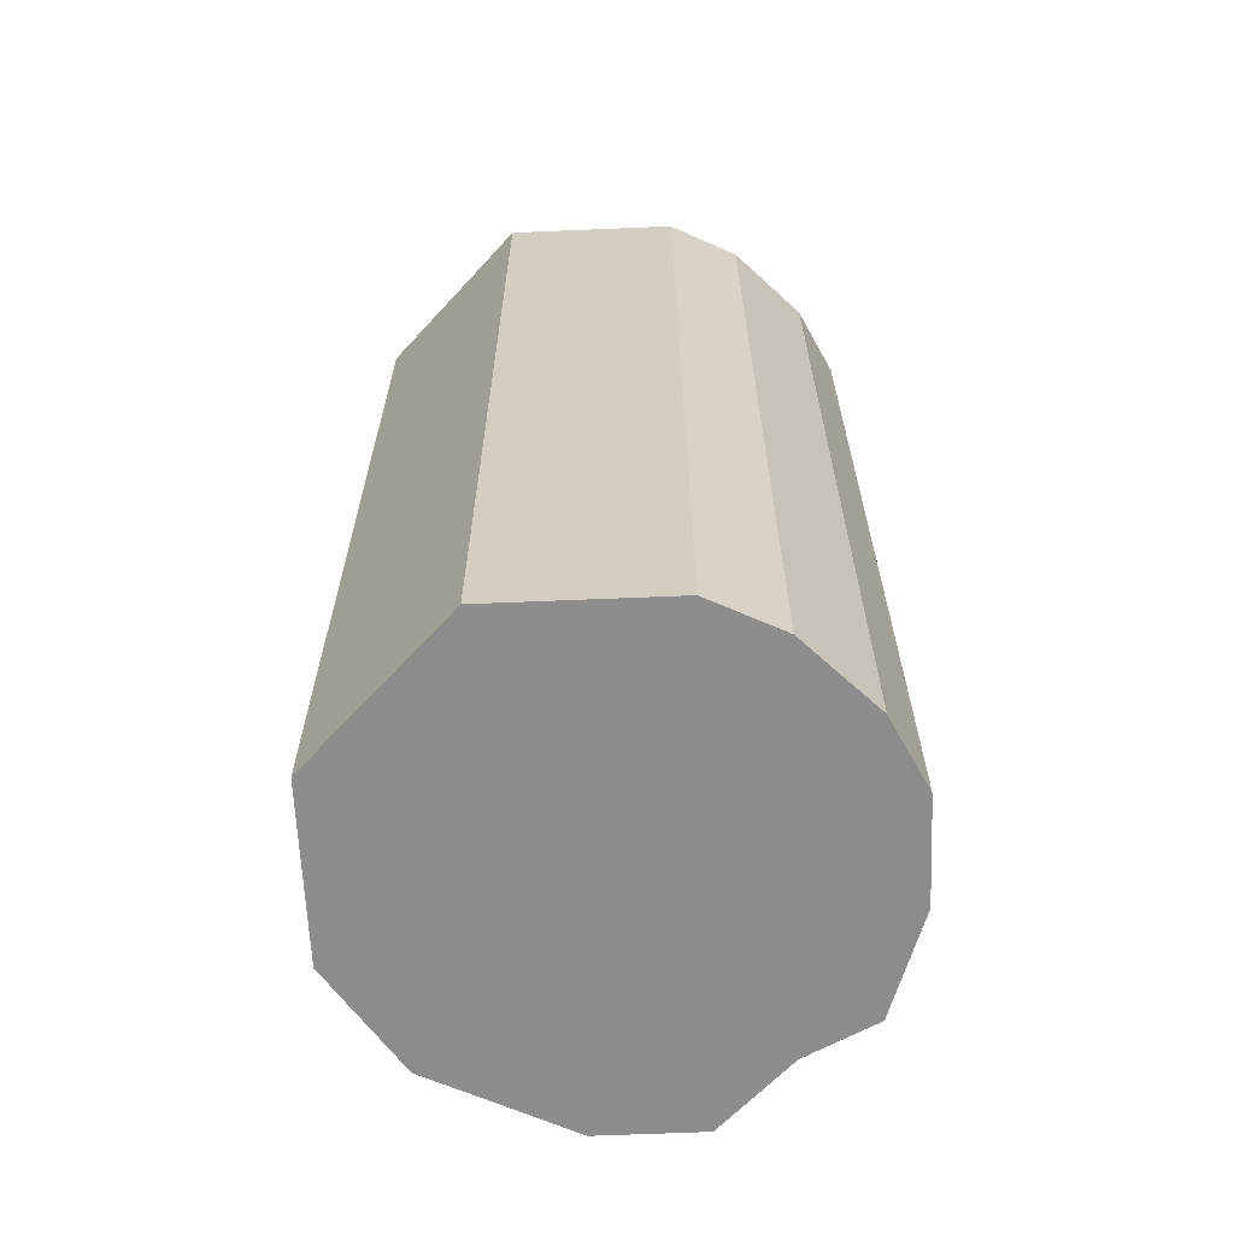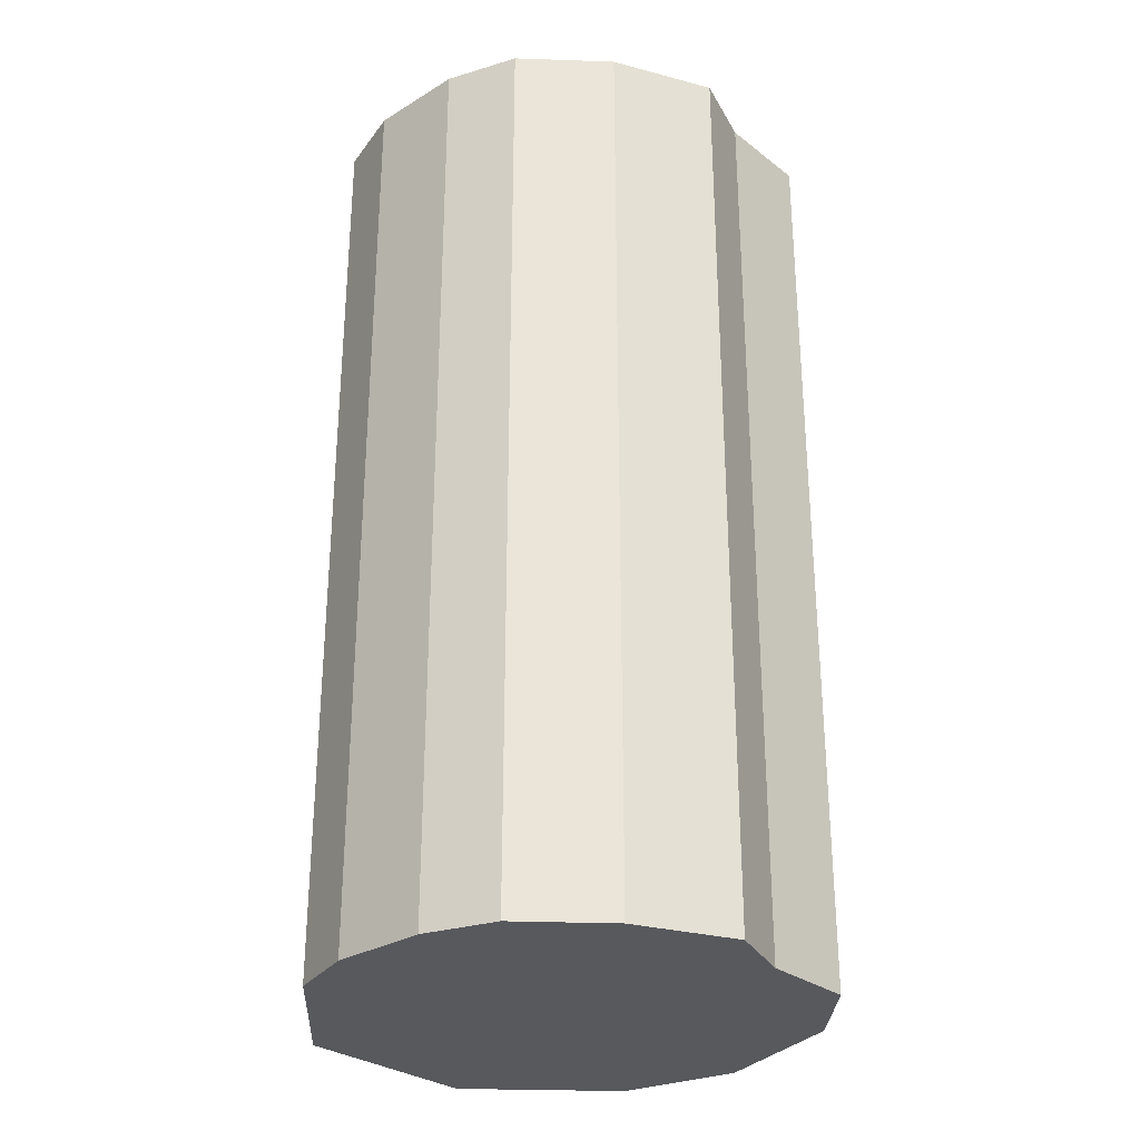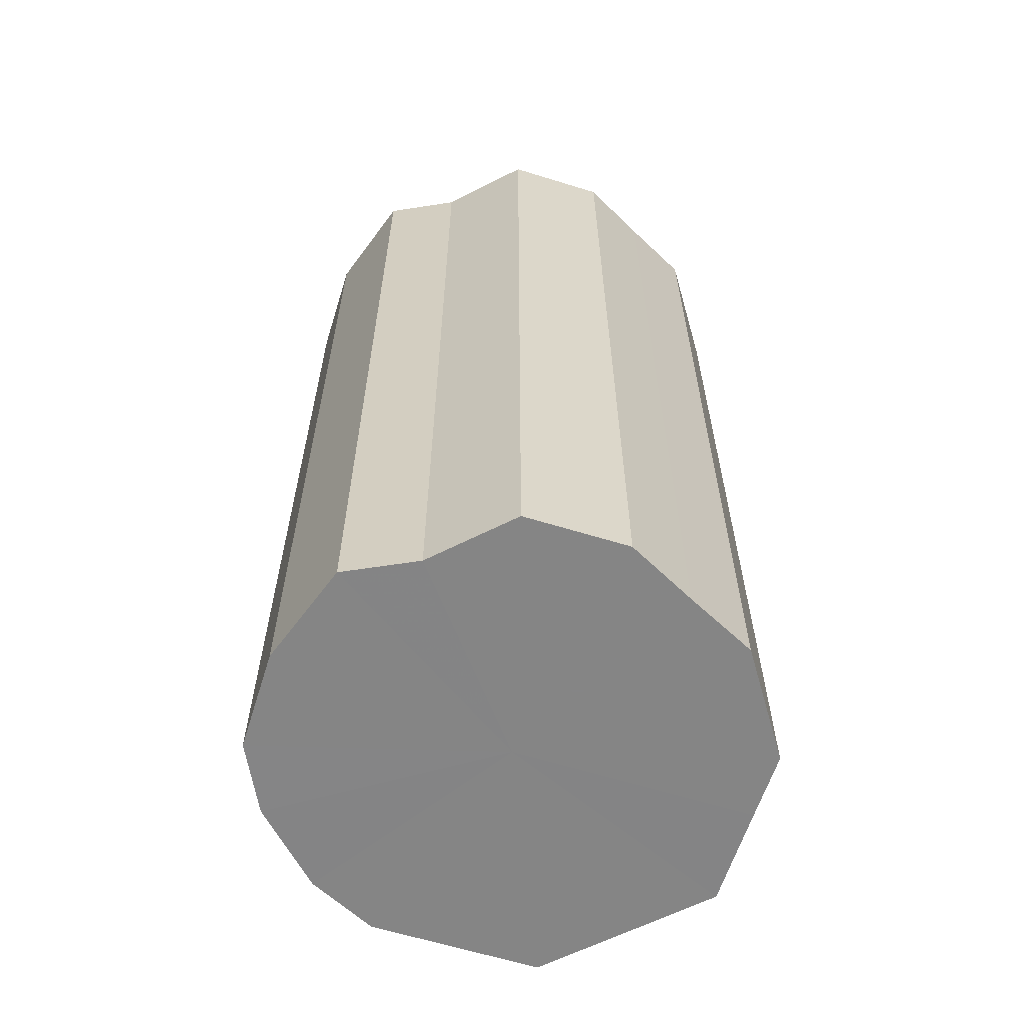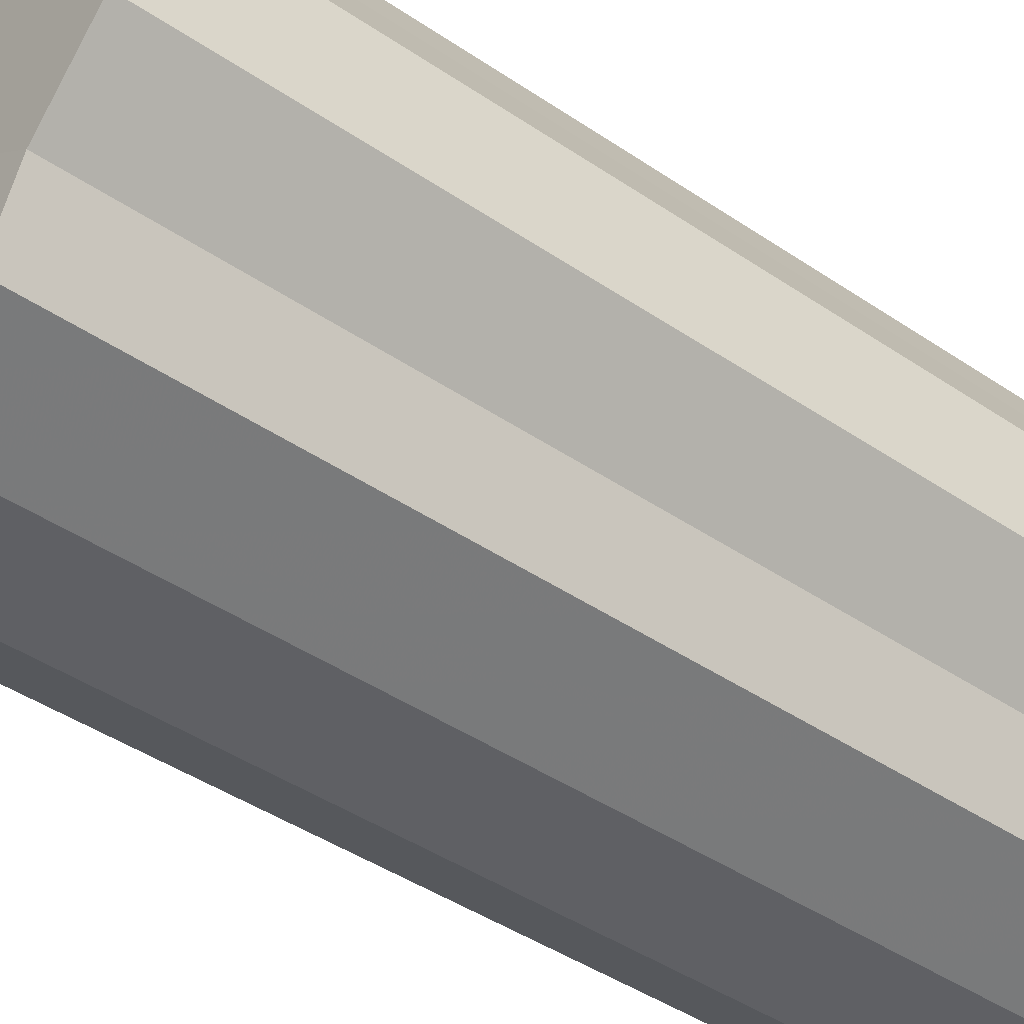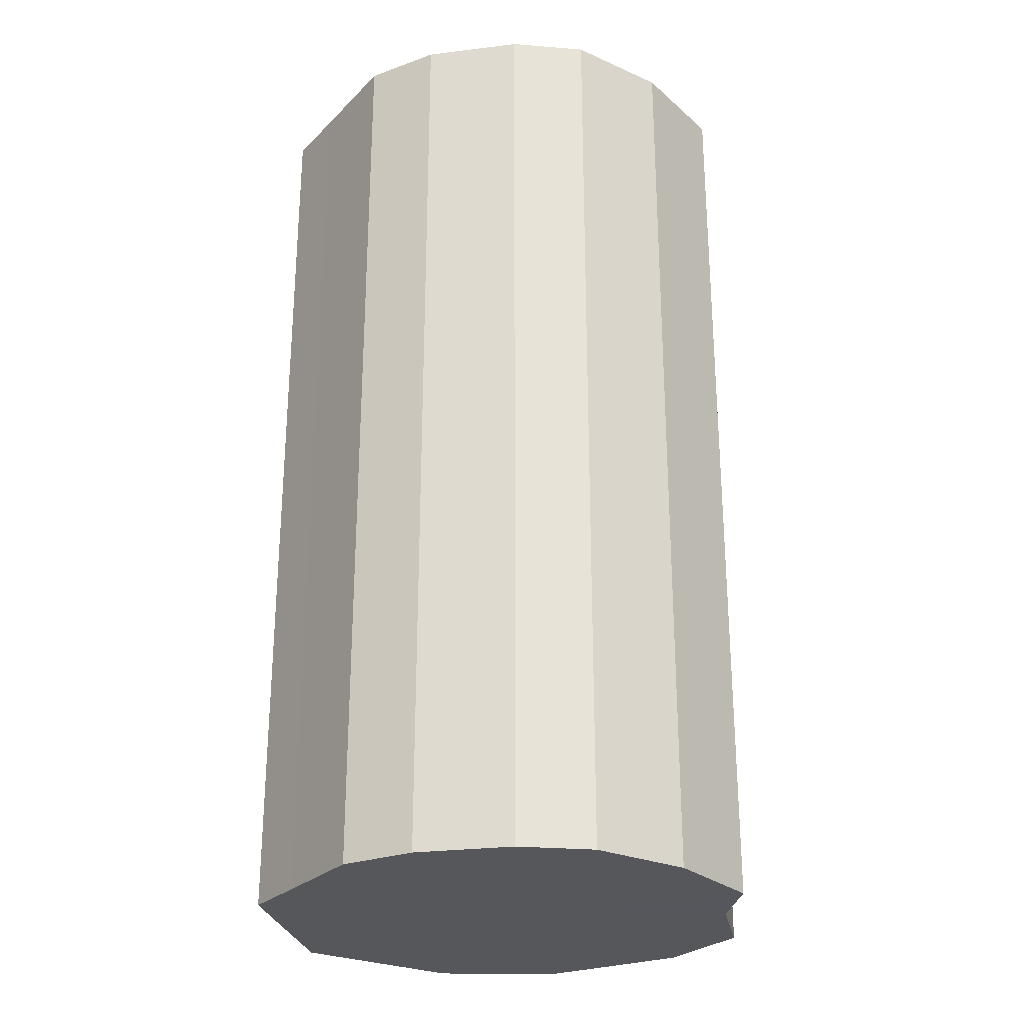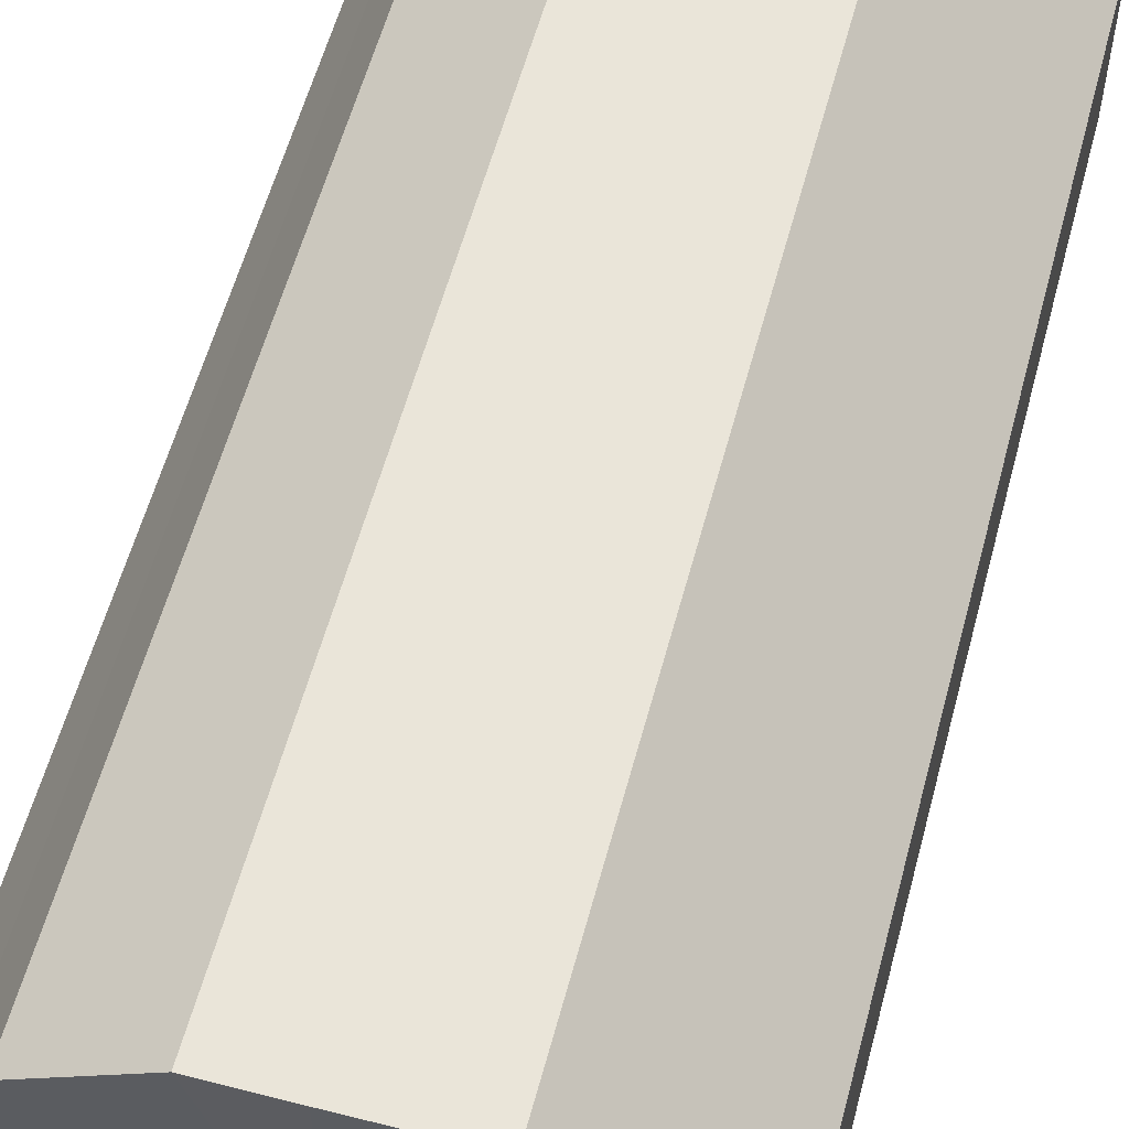
<metadata>
{"format":"obj","ext":"obj","renderer":"f3d","projection":"perspective","resolution":1024,"background":"white","views":[{"elev":-64.4,"azim":-87.6,"up":"+Z"},{"elev":-29.6,"azim":-2.9,"up":"+Z"},{"elev":-61.7,"azim":72.4,"up":"+Z"},{"elev":-43.3,"azim":51.2,"up":"+Y"},{"elev":-26.8,"azim":-34.2,"up":"+Z"},{"elev":57.8,"azim":-165.1,"up":"+Y"}]}
</metadata>
<code>
o 30250
v 2203 1865 9.518
v 2203 1865 9.518
v 2203 1865 9.244
v 2203 1865 9.518
v 2203 1865 9.244
v 2203 1865 9.518
v 2203 1865 9.244
v 2203 1865 9.518
v 2203 1865 9.244
v 2203 1865 9.518
v 2203 1865 9.244
v 2203 1865 9.518
v 2203 1865 9.244
v 2203 1865 9.518
v 2203 1865 9.244
v 2203 1865 9.518
v 2203 1865 9.244
v 2203 1865 9.518
v 2203 1865 9.244
v 2203 1865 9.518
v 2203 1865 9.244
v 2203 1865 9.518
v 2203 1865 9.244
v 2203 1865 9.518
v 2203 1865 9.244
v 2203 1865 9.518
v 2203 1865 9.244
v 2203 1865 9.518
v 2203 1865 9.244
v 2203 1865 9.518
v 2203 1865 9.244
v 2203 1865 9.518
v 2203 1865 9.244
v 2203 1865 9.244
v 2203 1865 9.244
v 2203 1865 9.518
v 2203 1865 9.244
v 2203 1865 9.518
v 2203 1865 9.244
v 2203 1865 9.244
v 2203 1865 9.518
v 2203 1865 9.244
v 2203 1865 9.518
v 2203 1865 9.518
v 2203 1865 9.244
v 2203 1865 9.244
v 2203 1865 9.518
v 2203 1865 9.244
v 2203 1865 9.518
v 2203 1865 9.518
v 2203 1865 9.244
v 2203 1865 9.244
v 2203 1865 9.518
v 2203 1865 9.244
v 2203 1865 9.518
v 2203 1865 9.518
v 2203 1865 9.244
v 2203 1865 9.244
v 2203 1865 9.518
v 2203 1865 9.244
v 2203 1865 9.518
v 2203 1865 9.518
v 2203 1865 9.244
v 2203 1865 9.244
v 2203 1865 9.518
v 2203 1865 9.244
v 2203 1865 9.518
v 2203 1865 9.518
v 2203 1865 9.518
v 2203 1865 9.518
v 2203 1865 9.518
v 2203 1865 9.518
v 2203 1865 9.518
v 2203 1865 9.518
v 2203 1865 9.518
v 2203 1865 9.518
v 2203 1865 9.518
v 2203 1865 9.518
v 2203 1865 9.518
v 2203 1865 9.518
v 2203 1865 9.518
v 2203 1865 9.518
v 2203 1865 9.518
v 2203 1865 9.518
v 2203 1865 9.518
v 2203 1865 9.518
v 2203 1865 9.244
v 2203 1865 9.244
v 2203 1865 9.244
v 2203 1865 9.244
v 2203 1865 9.244
v 2203 1865 9.244
v 2203 1865 9.244
v 2203 1865 9.244
v 2203 1865 9.244
v 2203 1865 9.244
v 2203 1865 9.244
v 2203 1865 9.244
v 2203 1865 9.244
v 2203 1865 9.244
v 2203 1865 9.244
v 2203 1865 9.244
v 2203 1865 9.244
v 2203 1865 9.244
f 1 2 3
f 2 4 5
f 6 1 7
f 4 8 9
f 10 6 11
f 8 12 13
f 14 10 15
f 12 16 17
f 18 14 19
f 16 20 21
f 22 18 23
f 20 24 25
f 26 22 27
f 24 28 29
f 30 26 31
f 28 32 33
f 32 30 34
f 35 36 37
f 37 38 39
f 40 41 35
f 42 43 40
f 39 44 45
f 46 47 42
f 48 49 46
f 45 50 51
f 52 53 48
f 54 55 52
f 51 56 57
f 58 59 54
f 60 61 58
f 57 62 63
f 64 65 60
f 66 67 64
f 63 68 66
f 69 70 71
f 69 72 70
f 69 71 73
f 69 74 72
f 69 73 75
f 69 76 74
f 69 75 77
f 69 78 76
f 69 77 79
f 69 80 78
f 69 79 81
f 69 82 80
f 69 81 83
f 69 84 82
f 69 83 85
f 69 86 84
f 69 85 86
f 87 88 89
f 87 90 88
f 87 89 91
f 87 92 90
f 87 91 93
f 87 94 92
f 87 93 95
f 87 96 94
f 87 95 97
f 87 98 96
f 87 97 99
f 87 100 98
f 87 99 101
f 87 102 100
f 87 101 103
f 87 104 102
f 87 103 104

</code>
